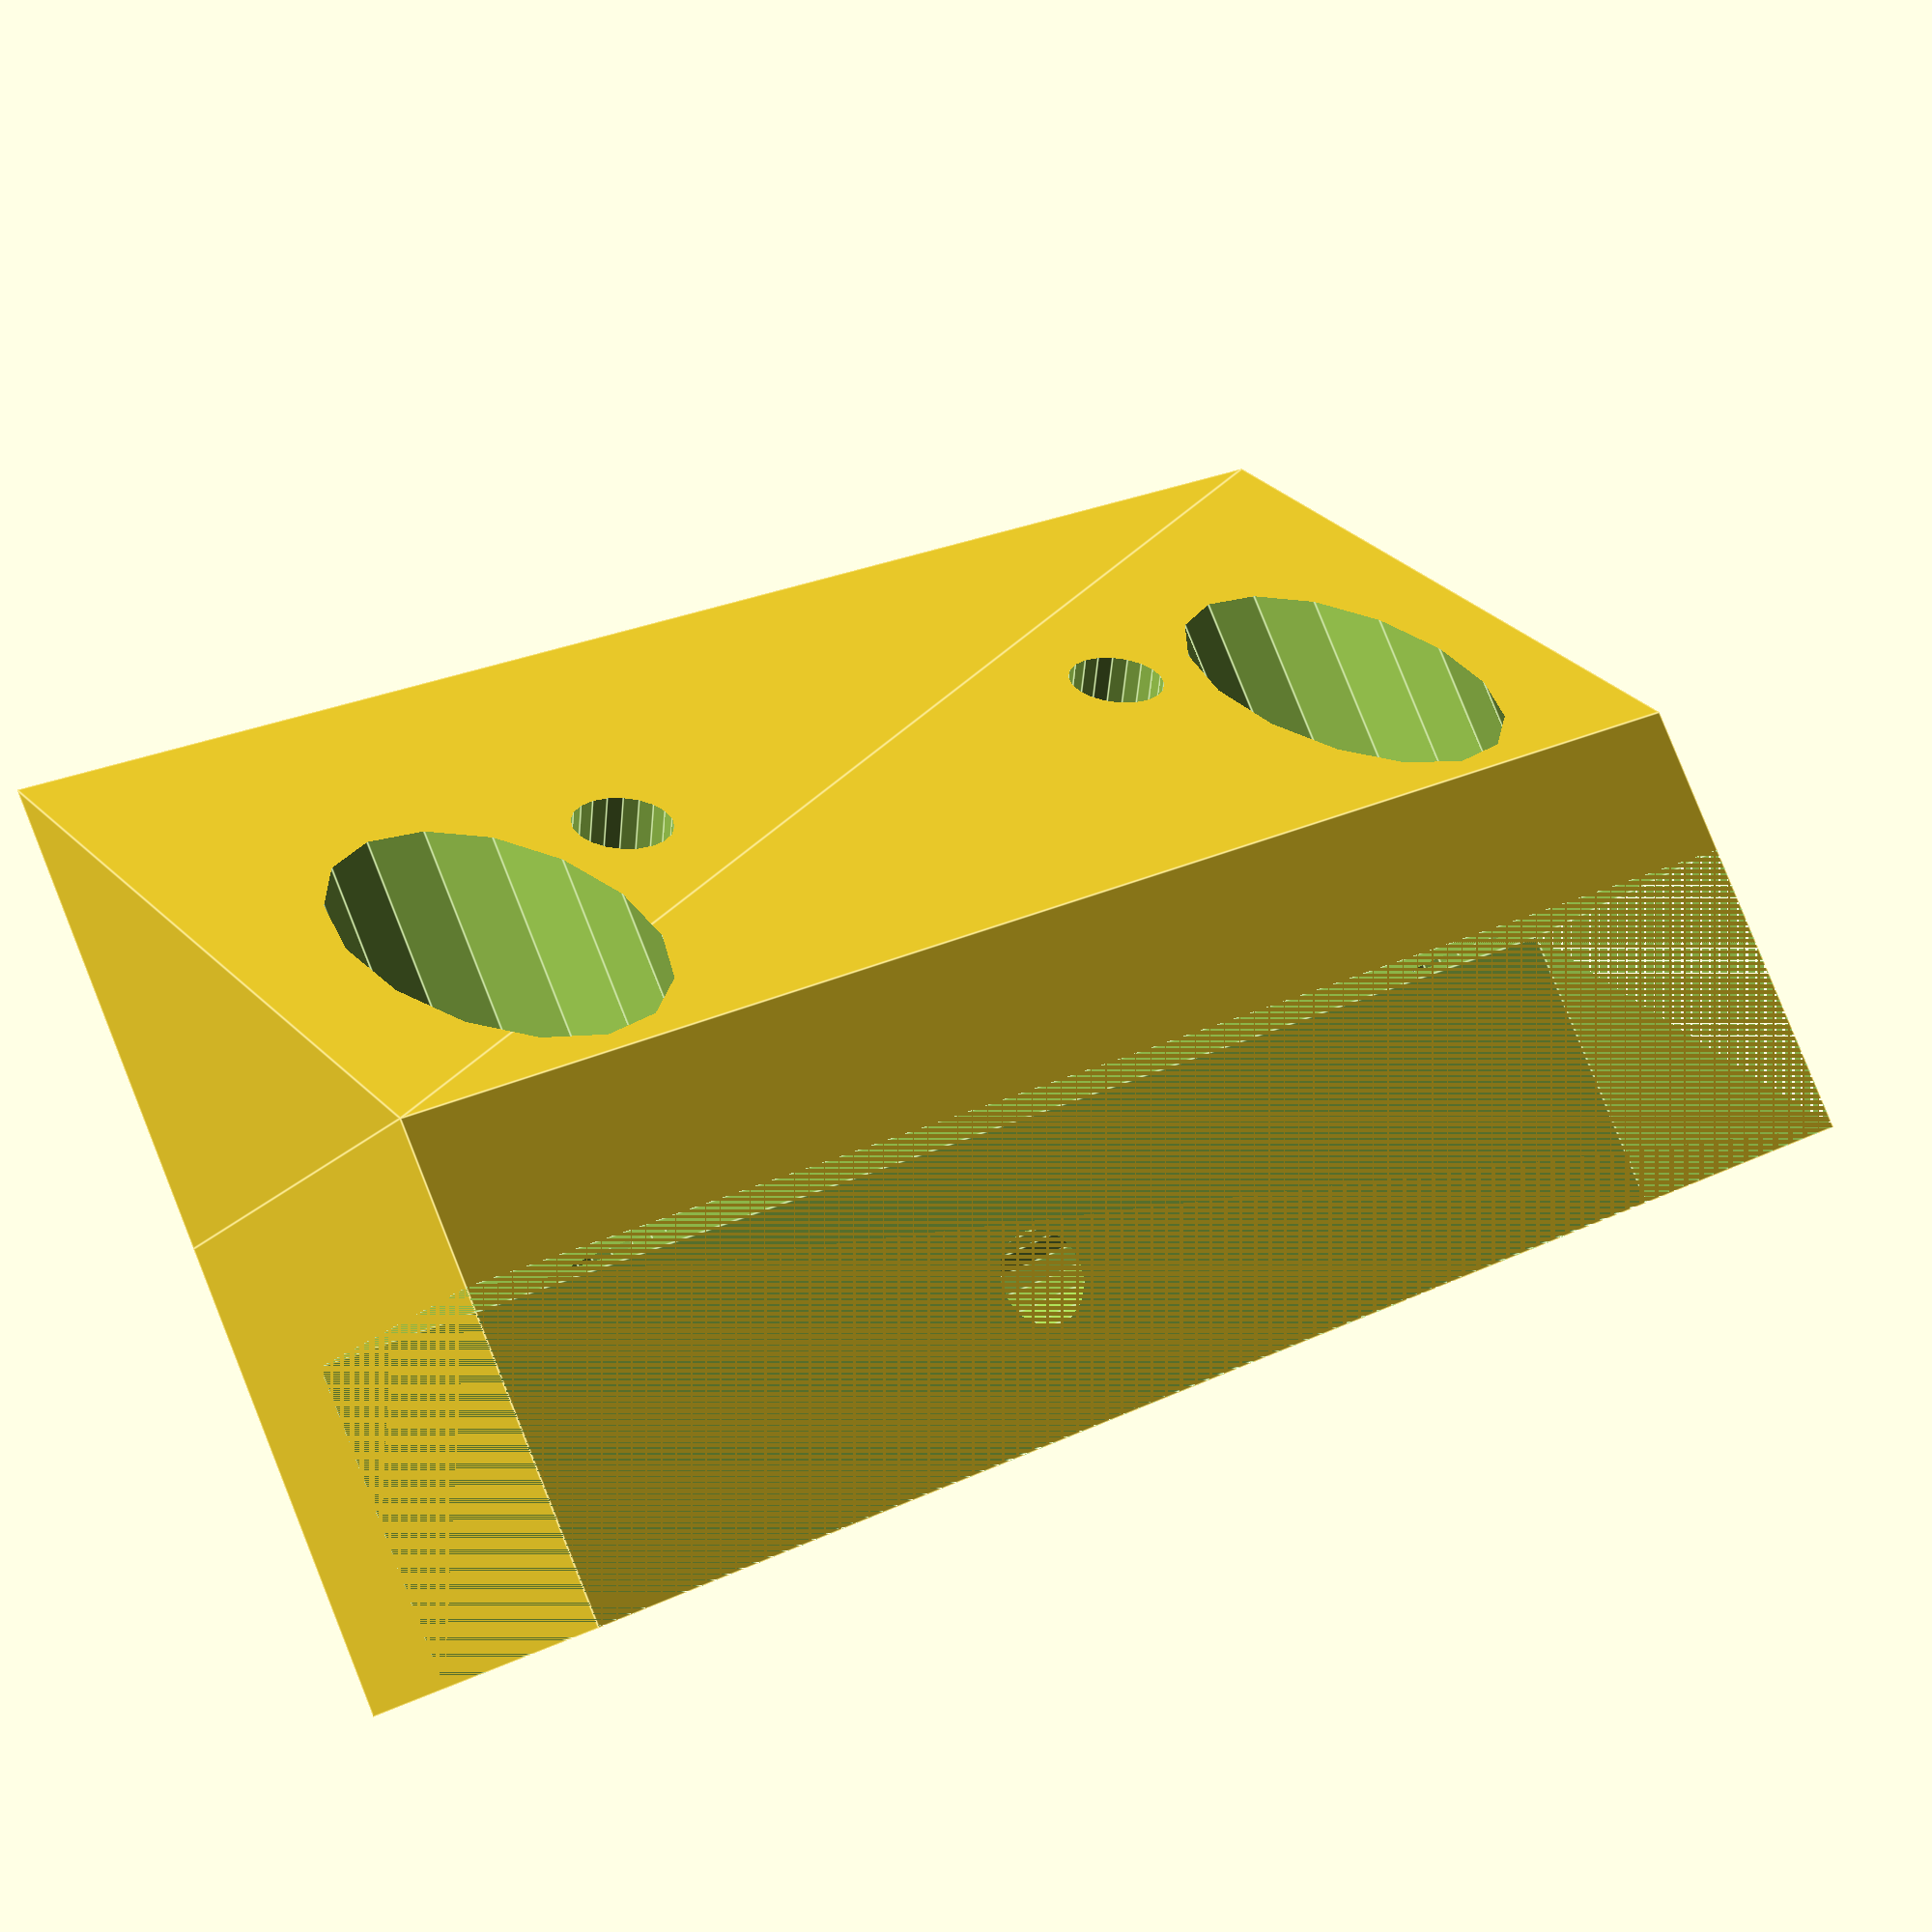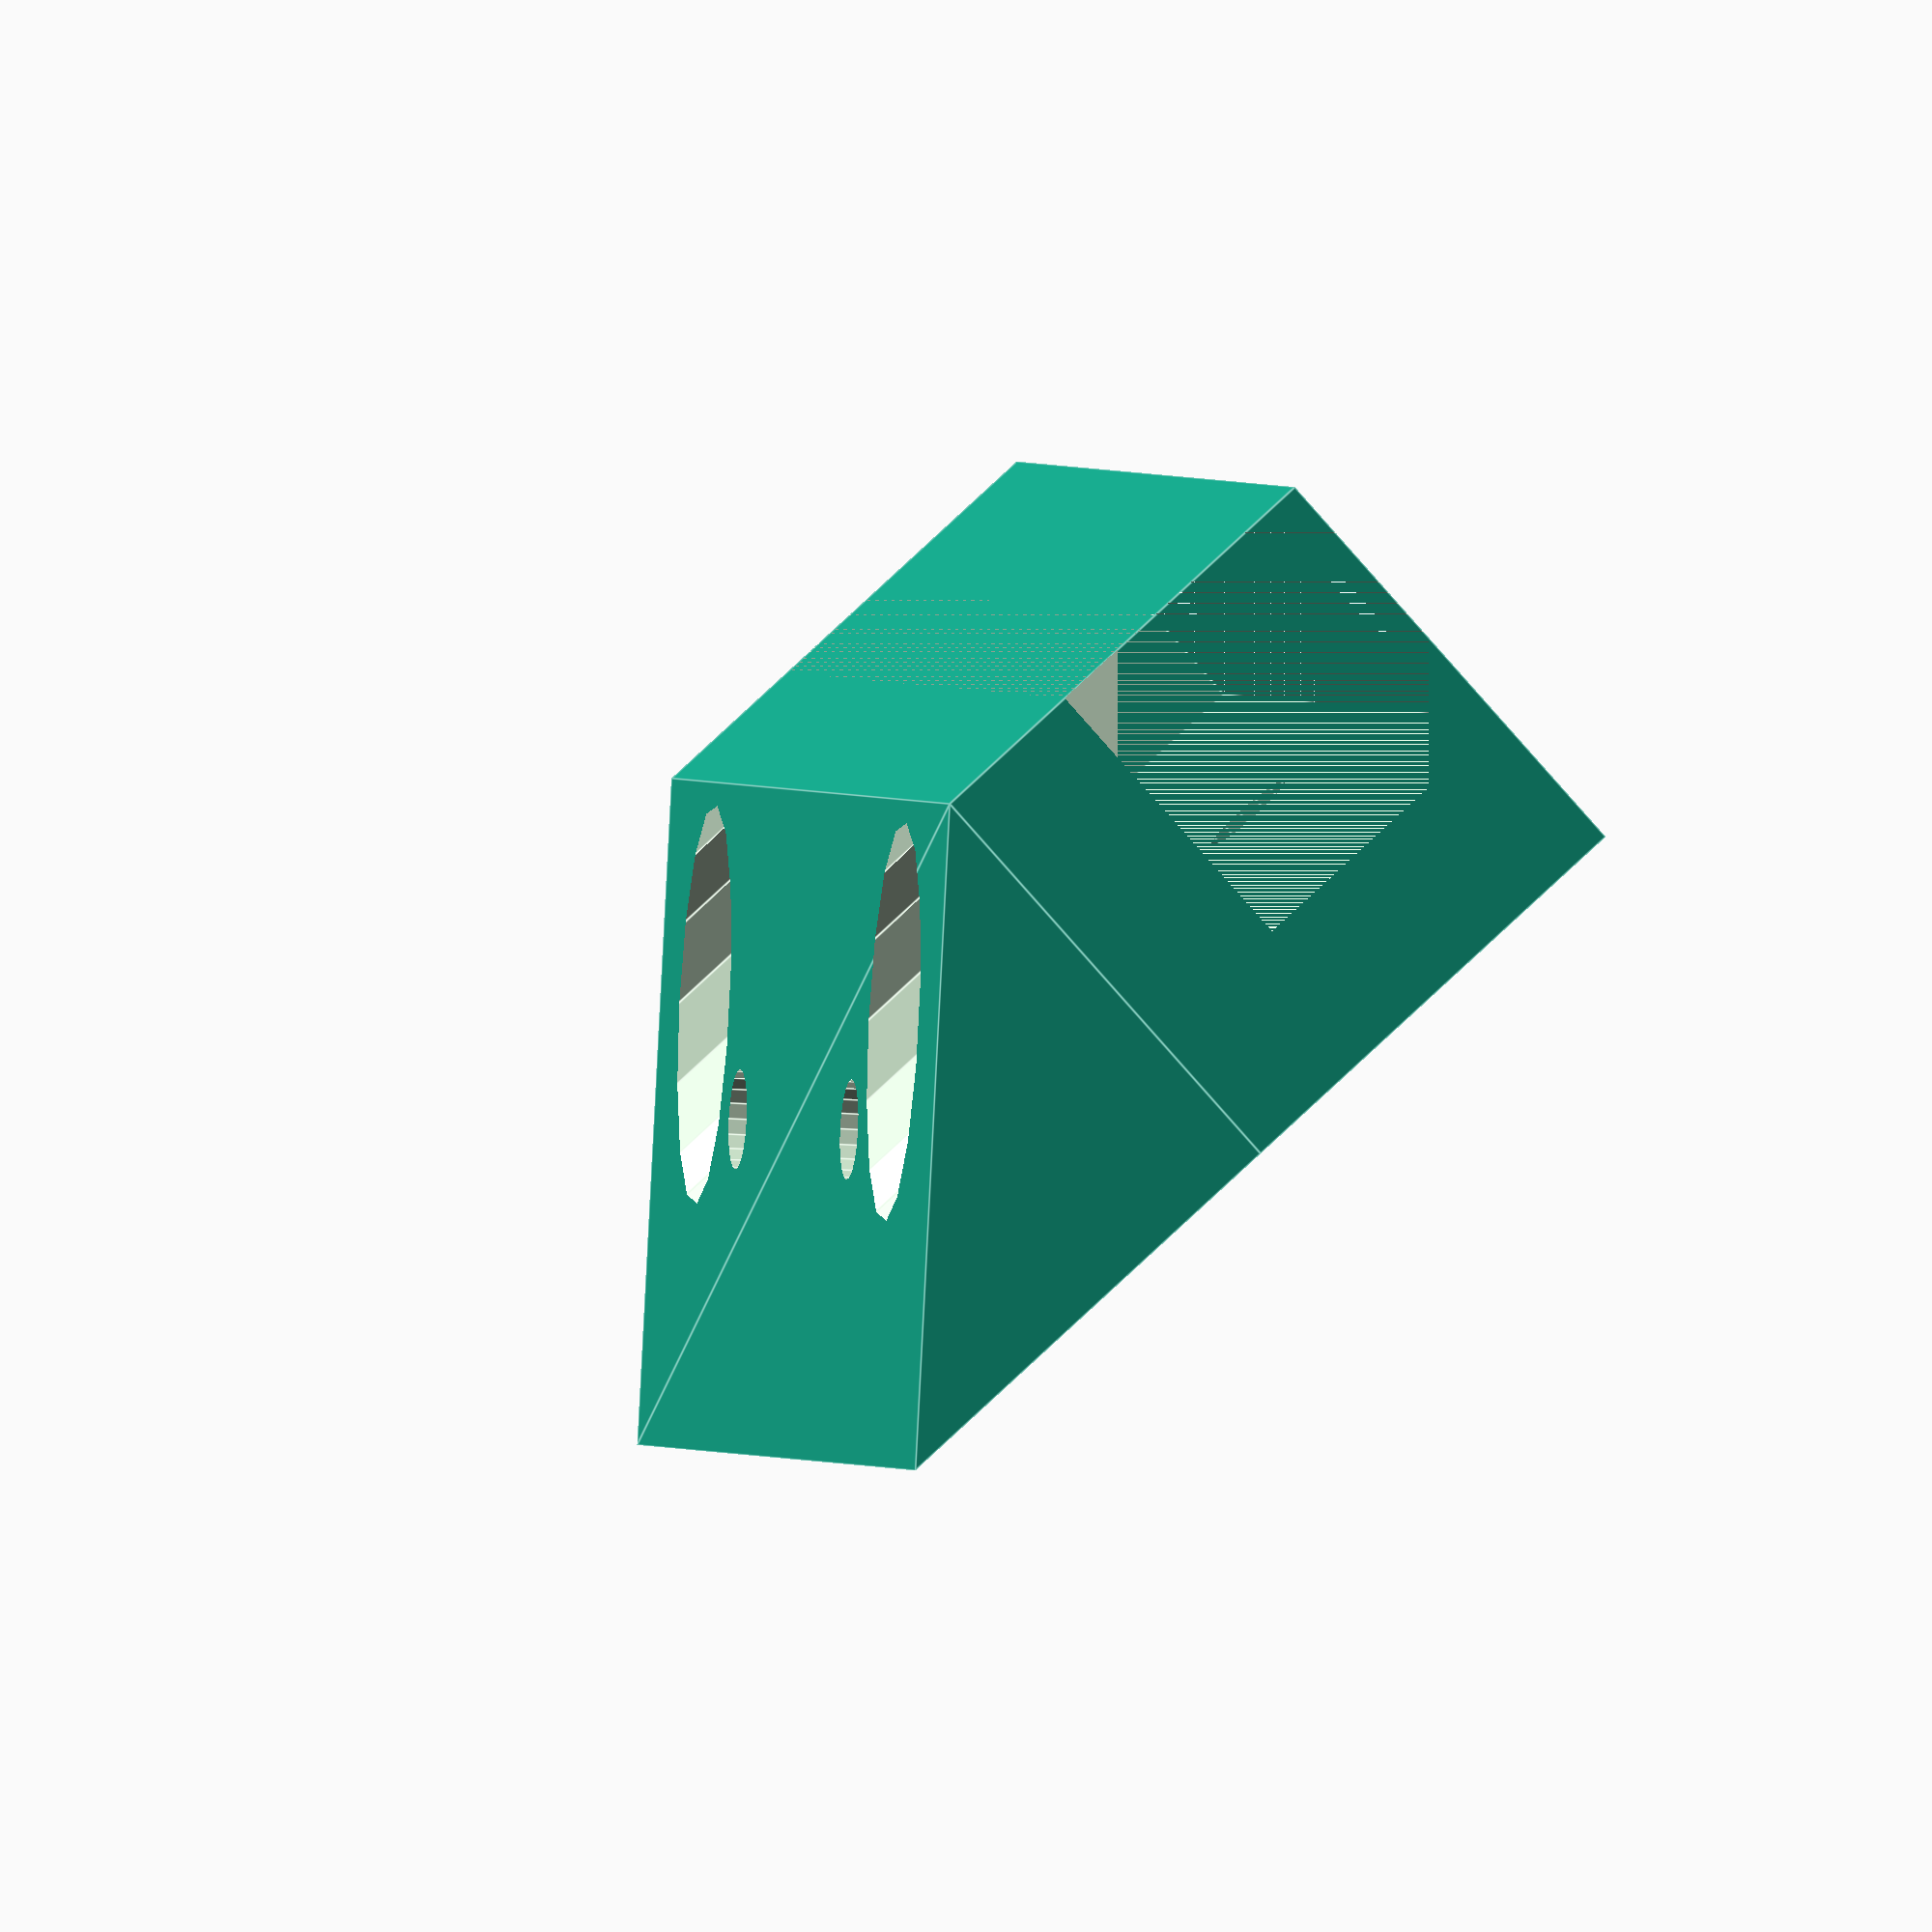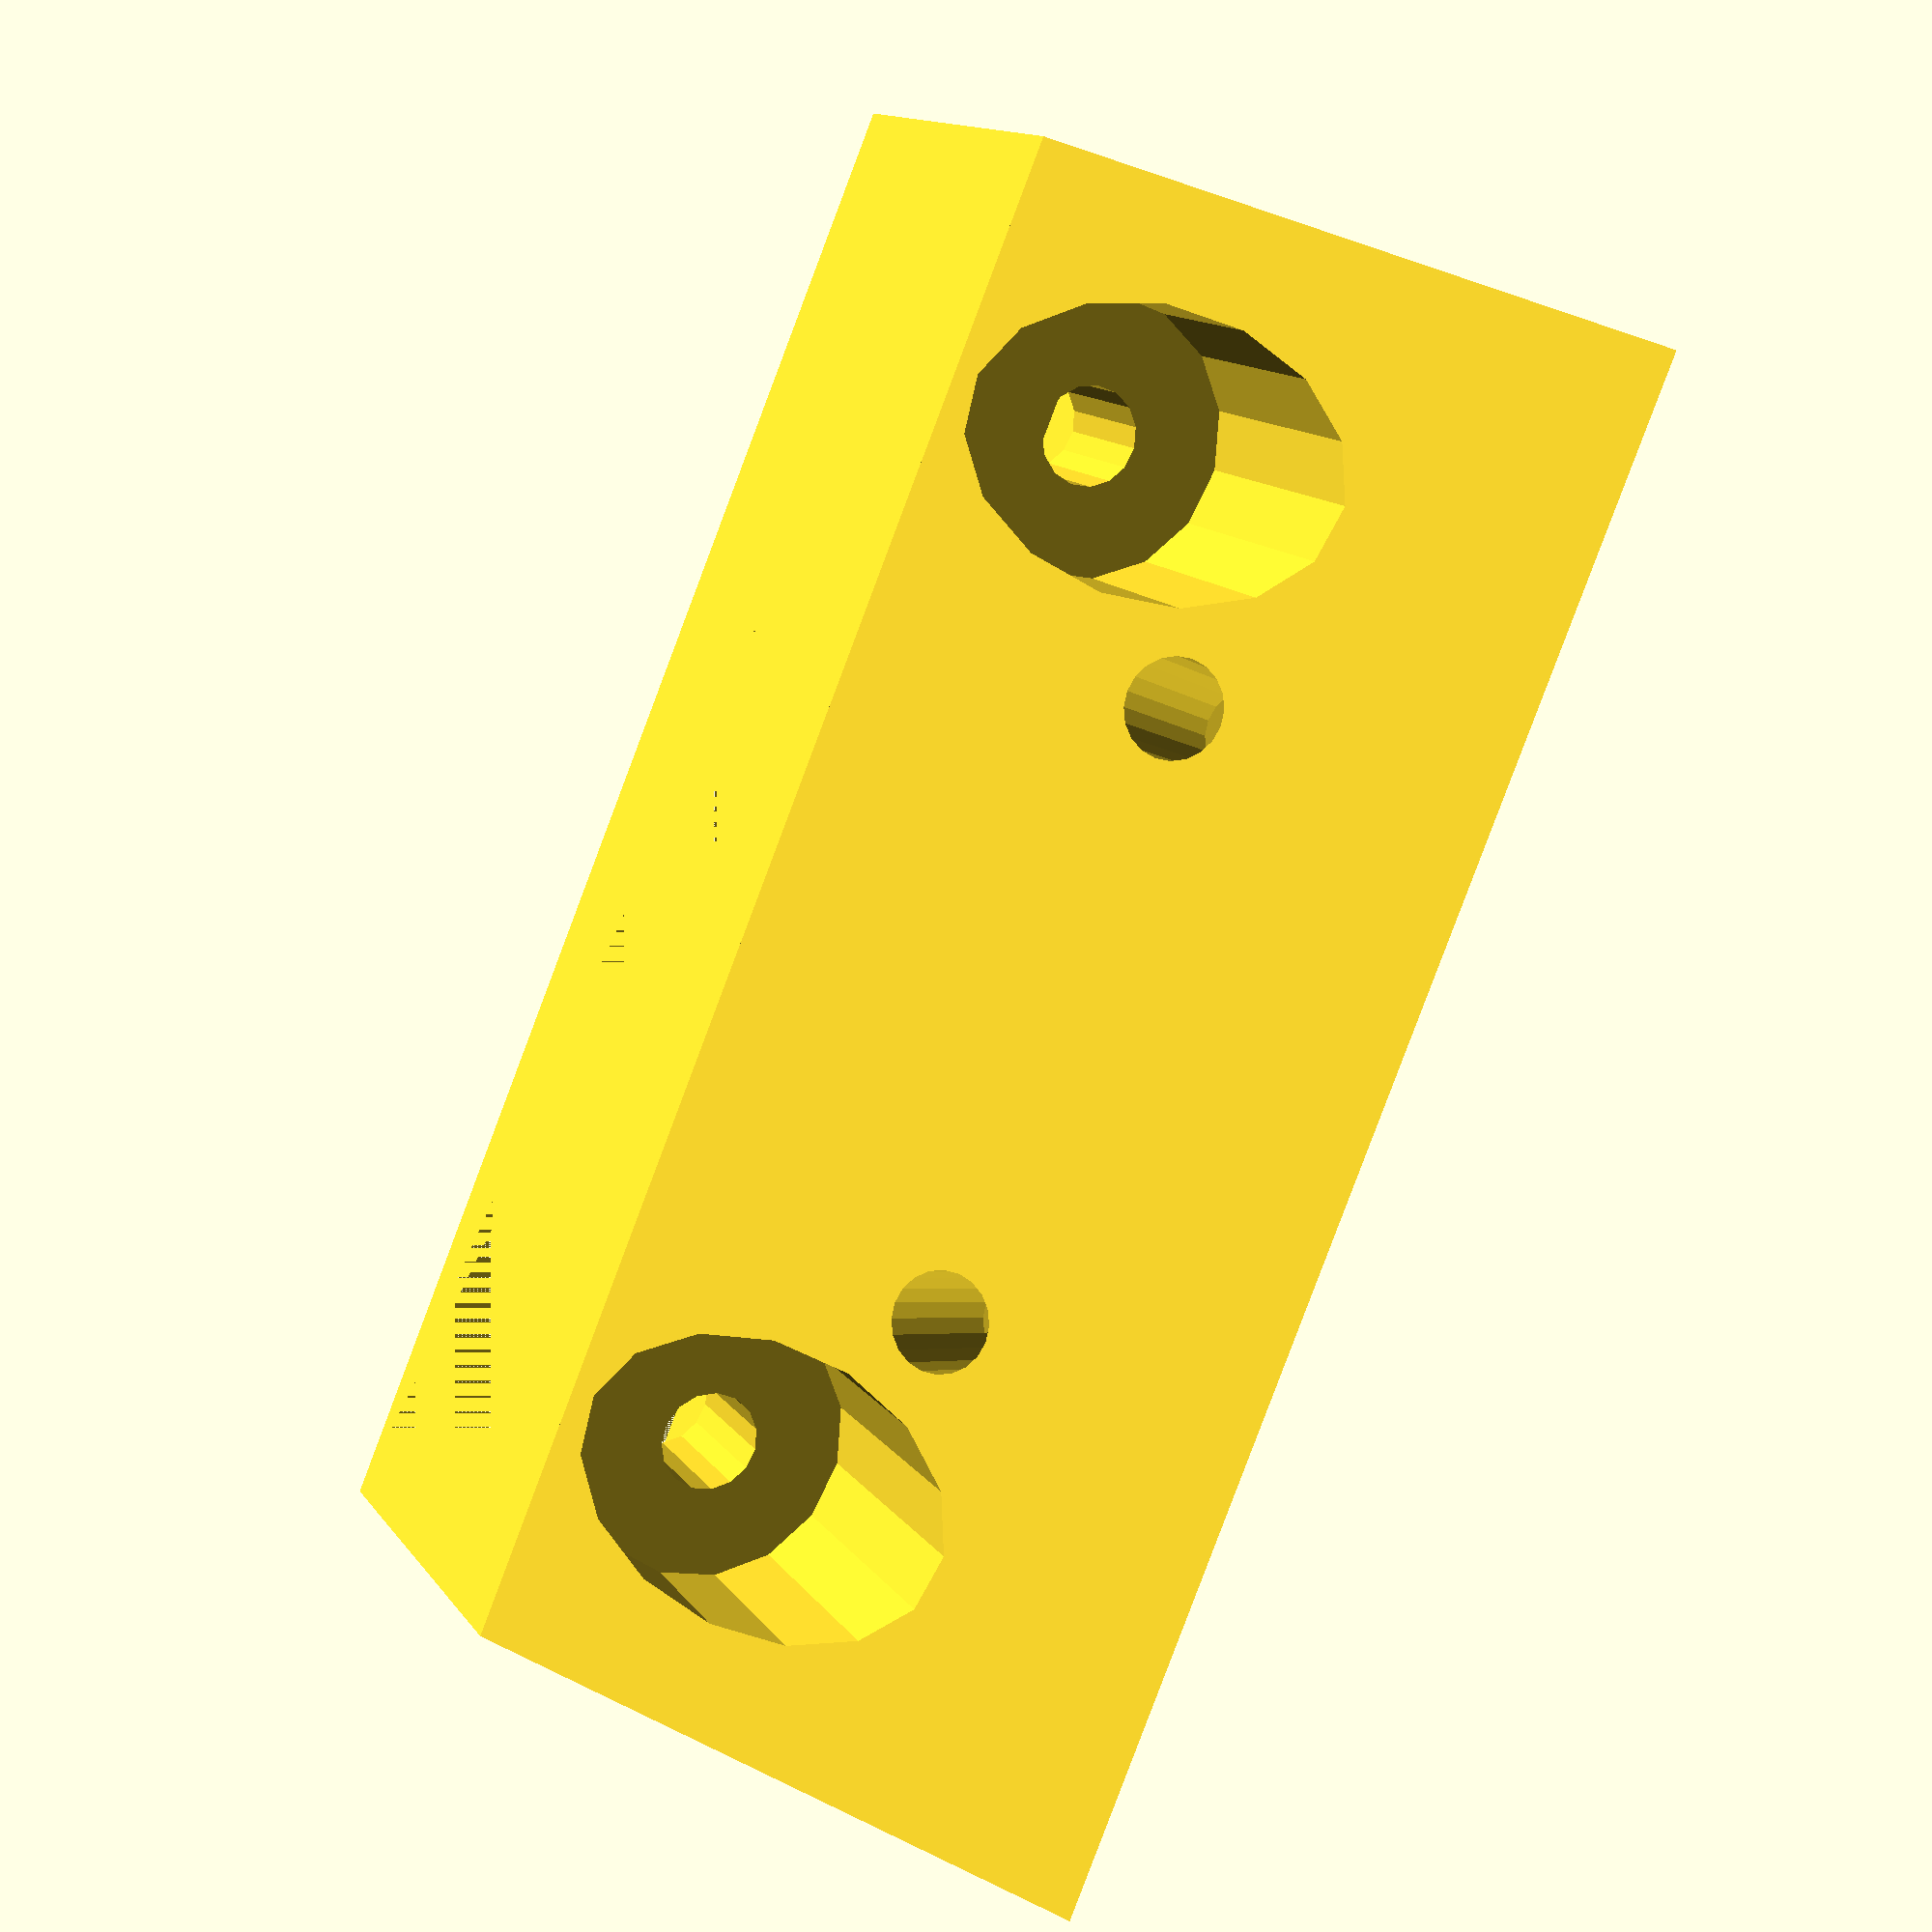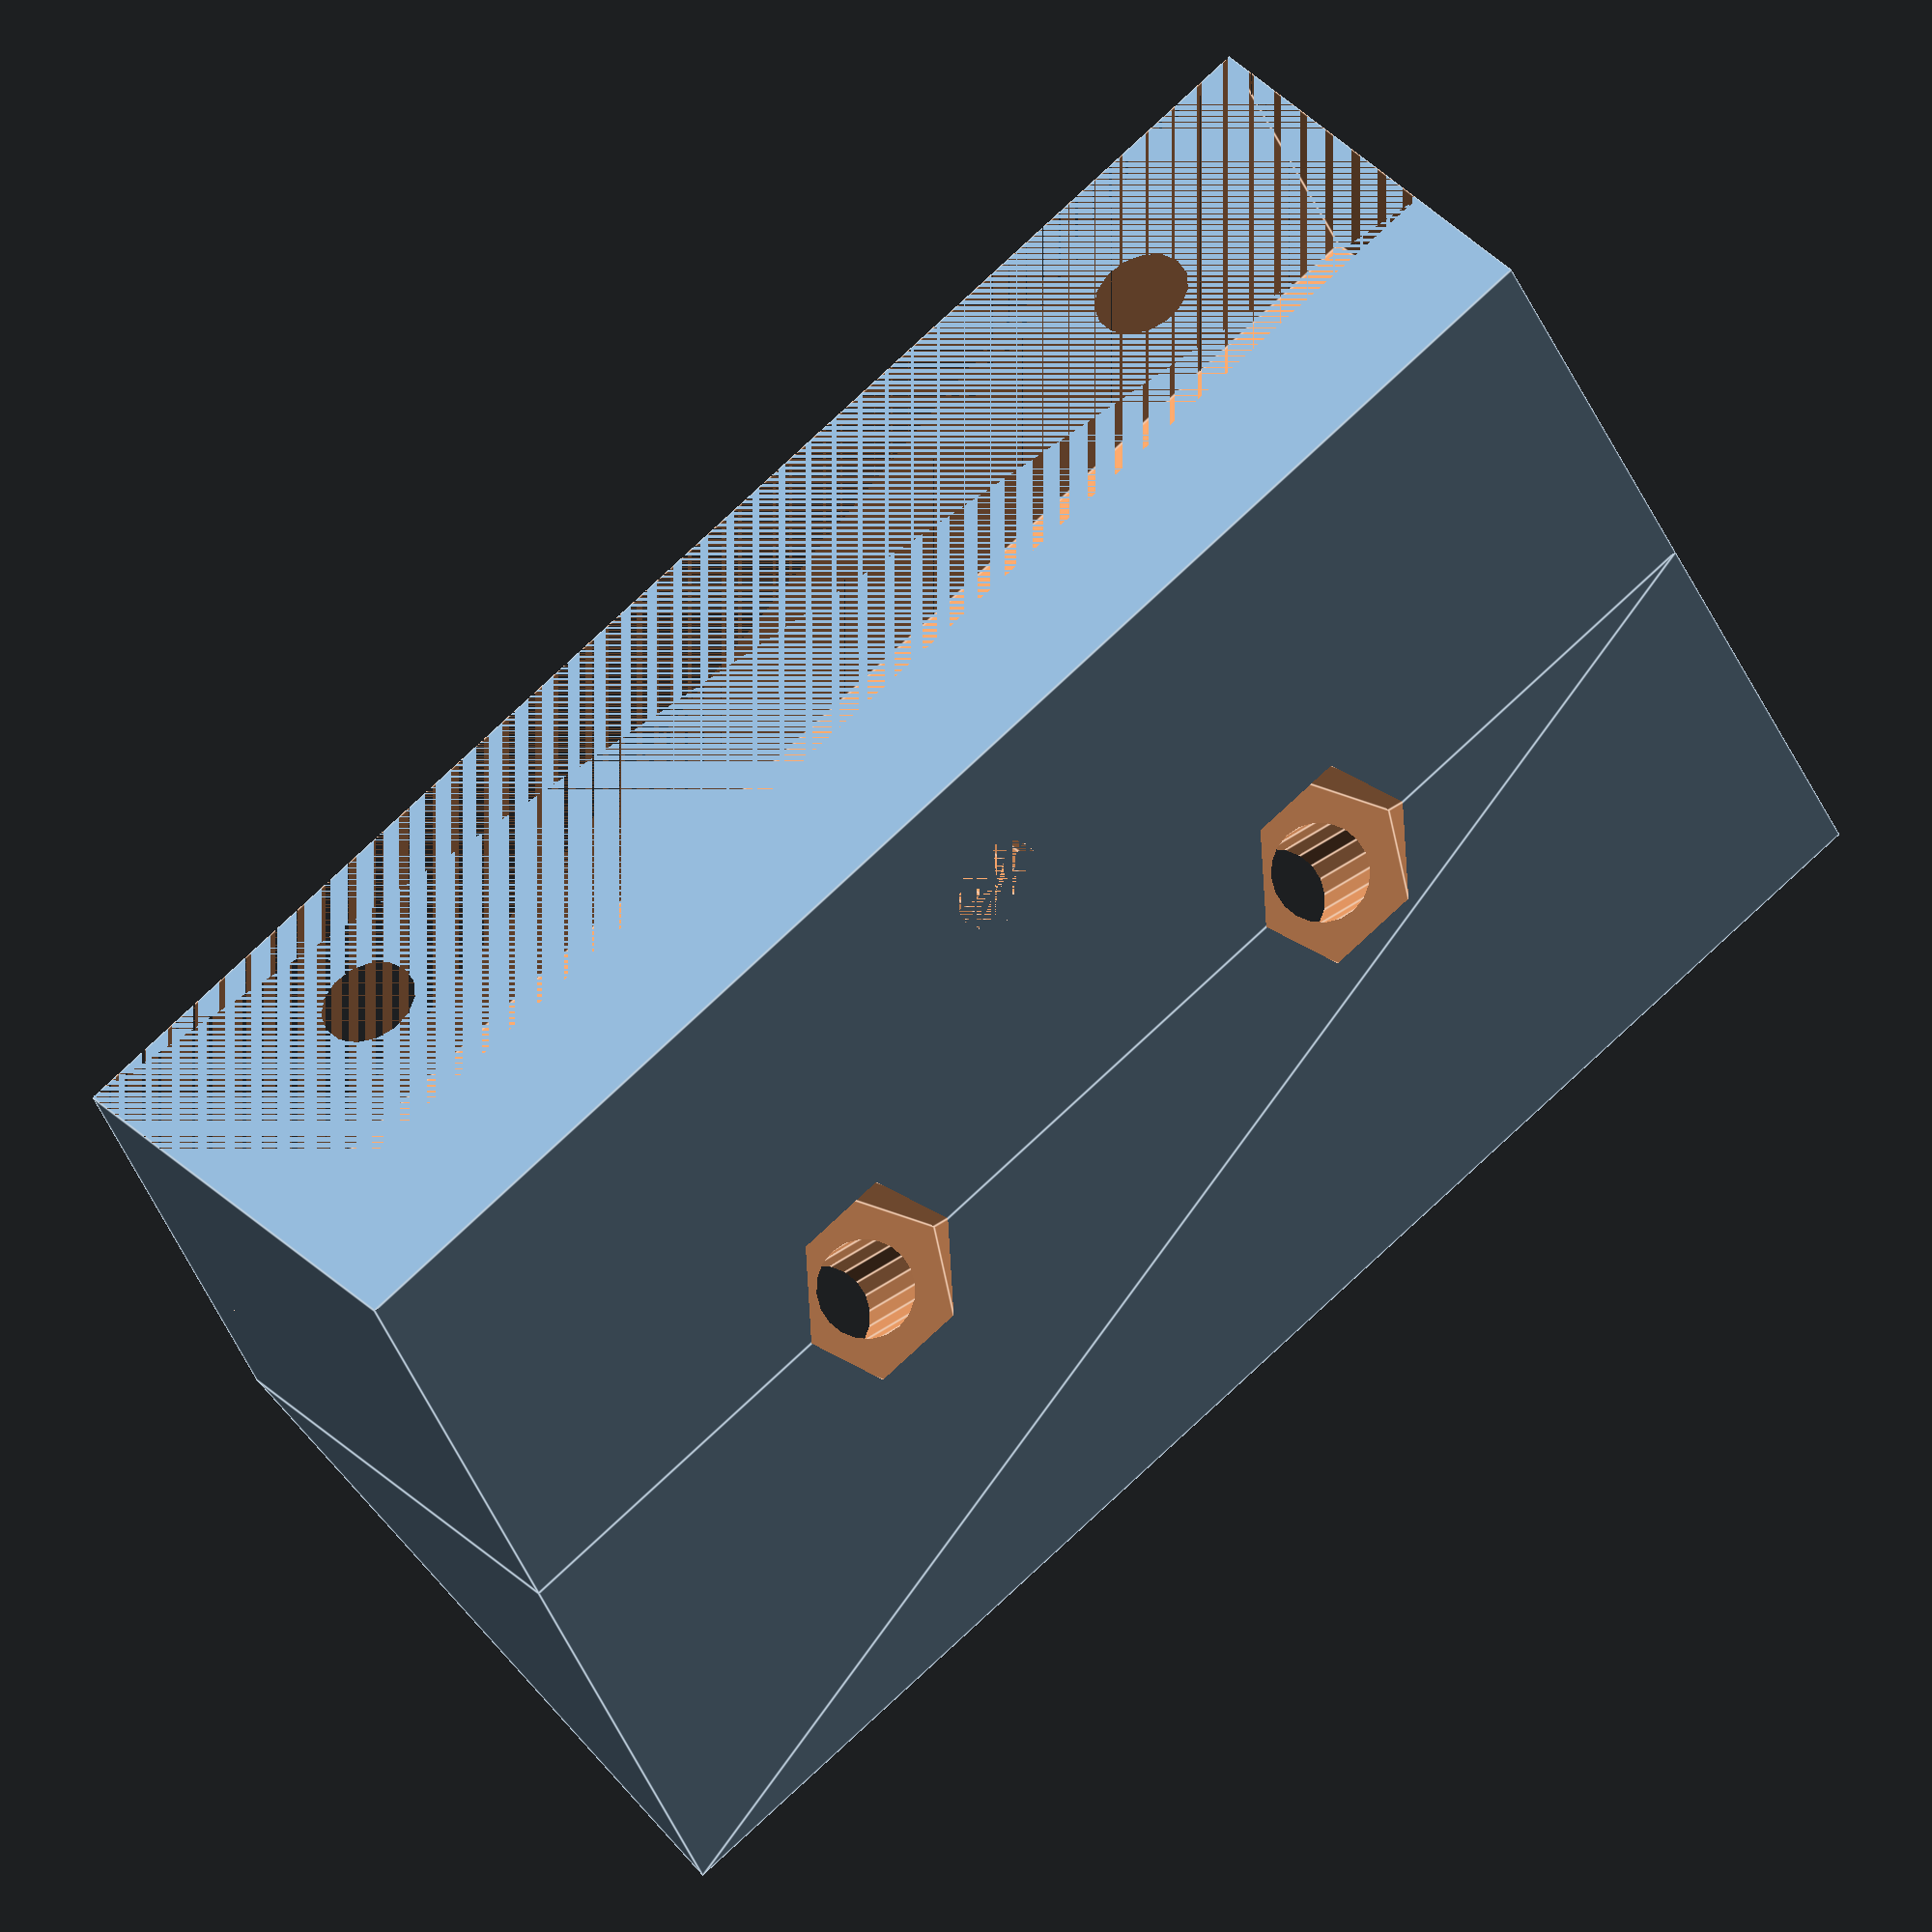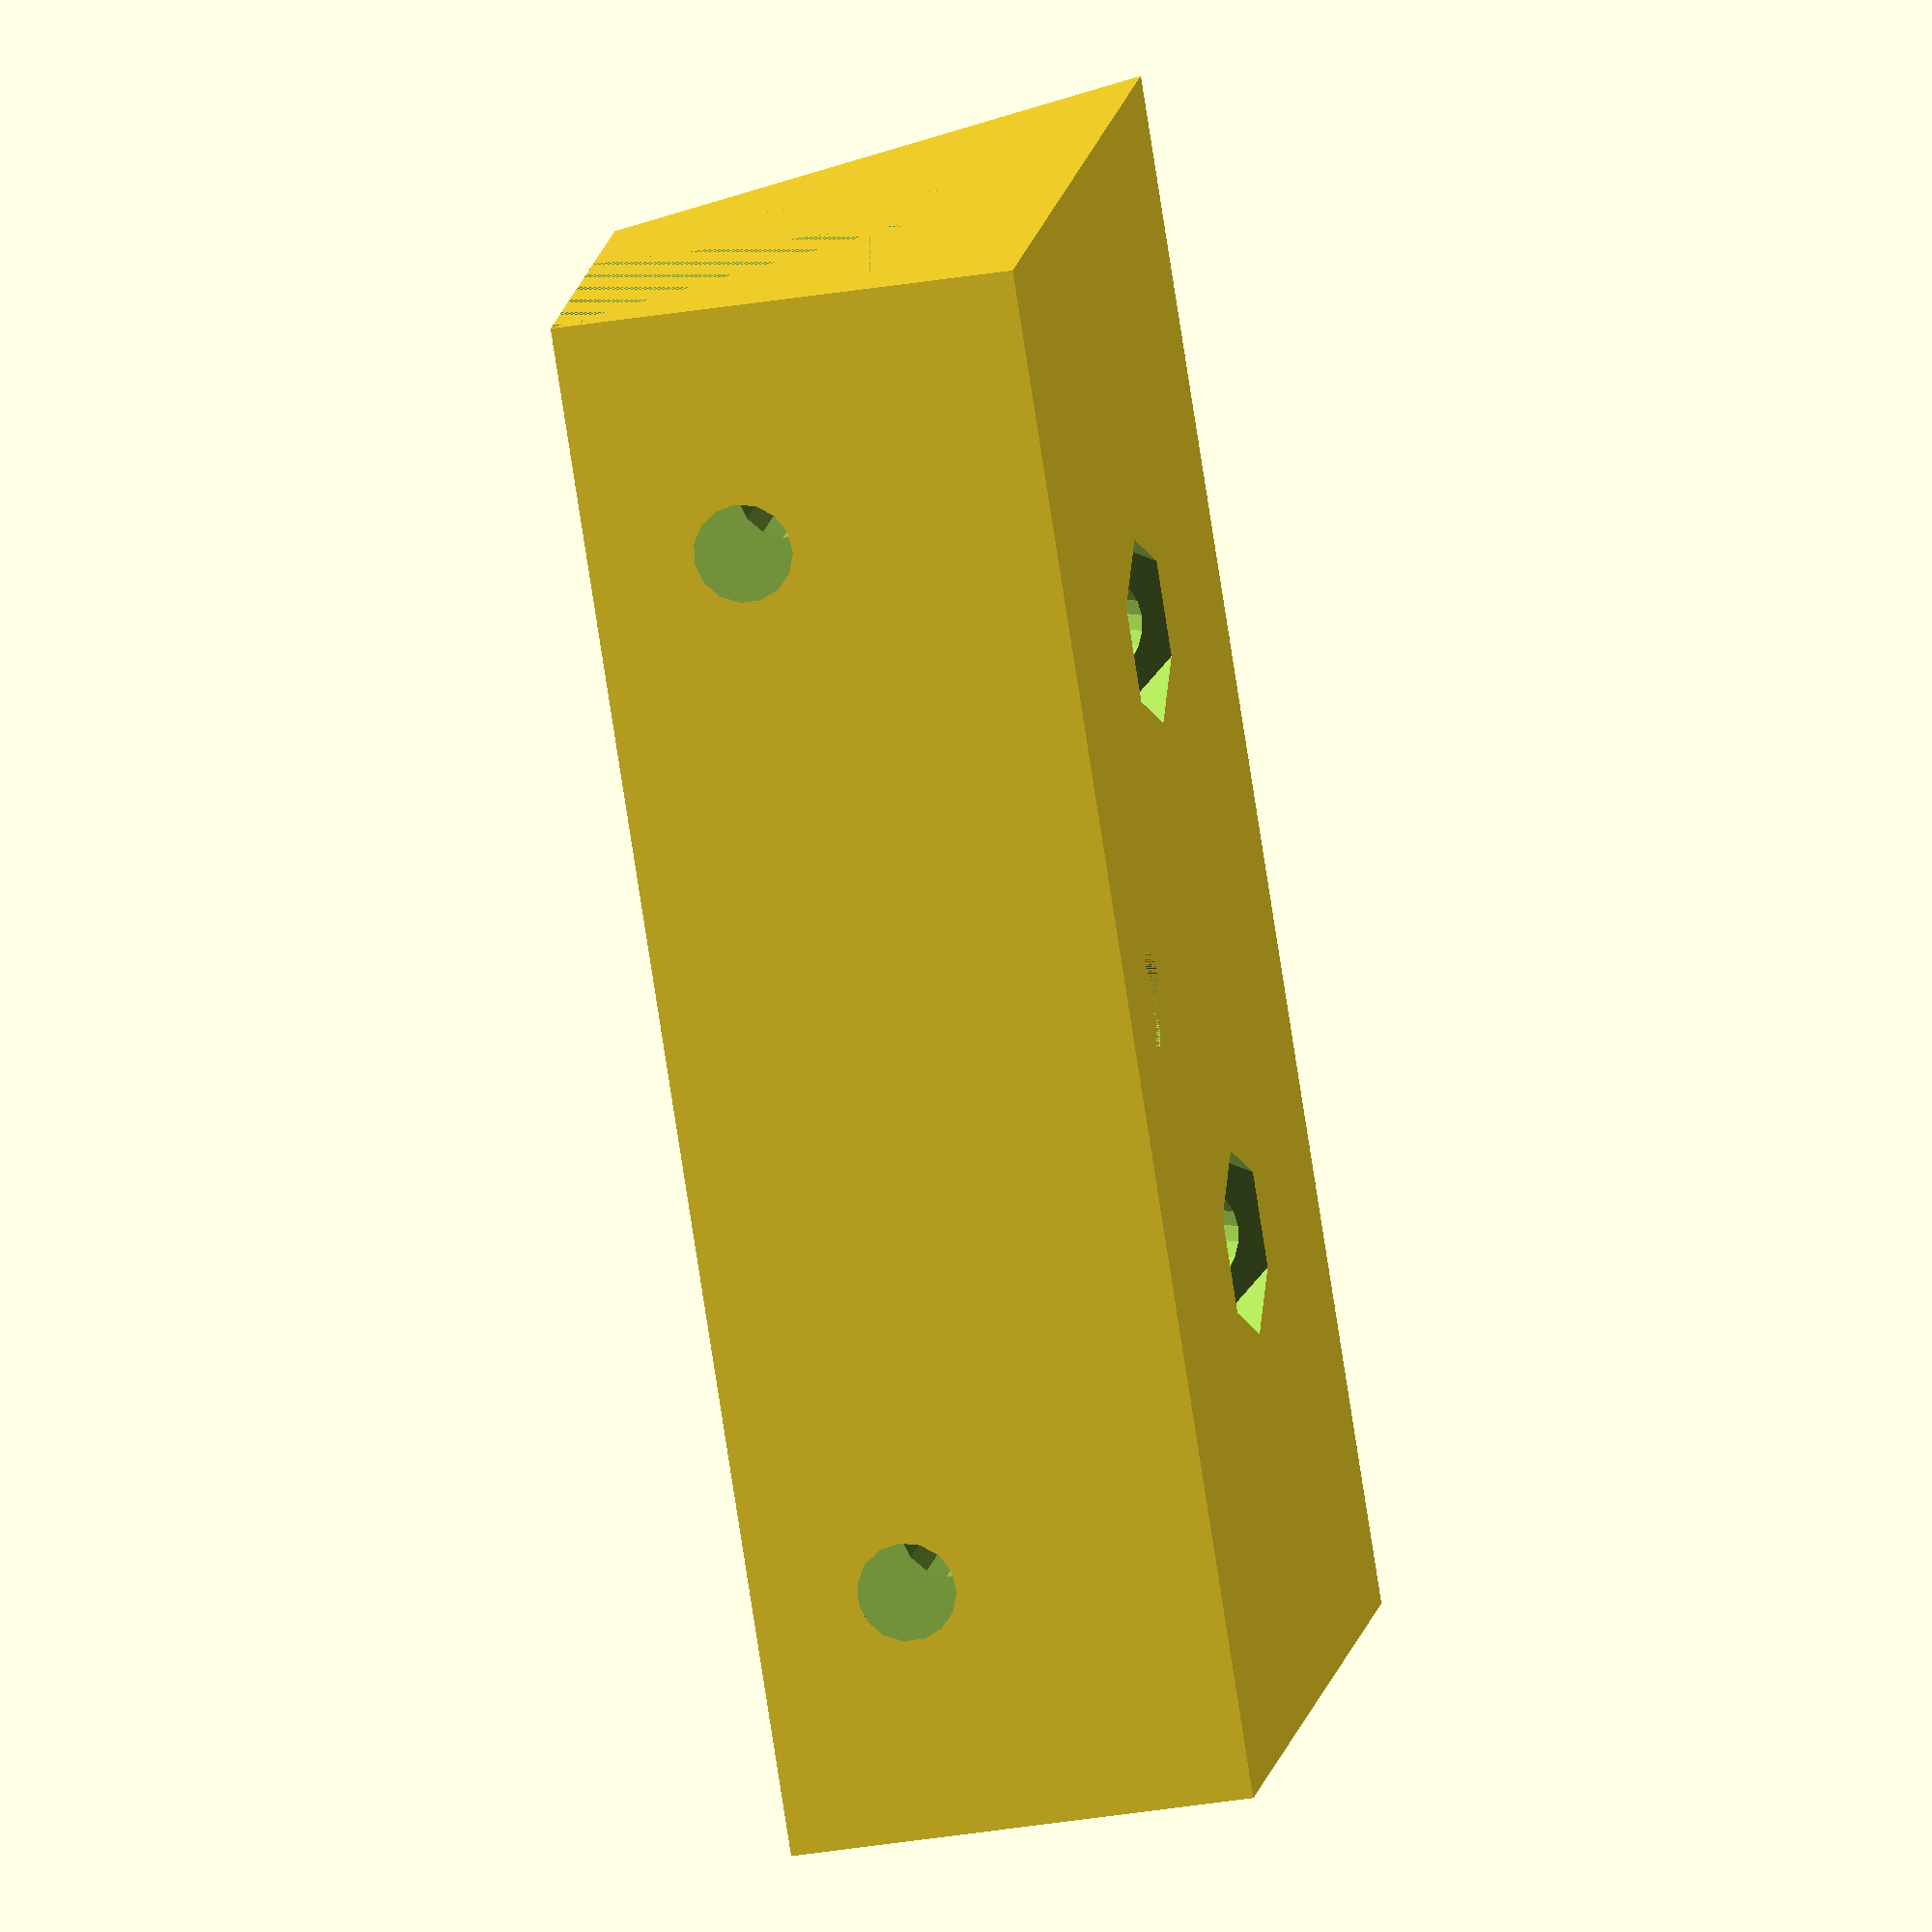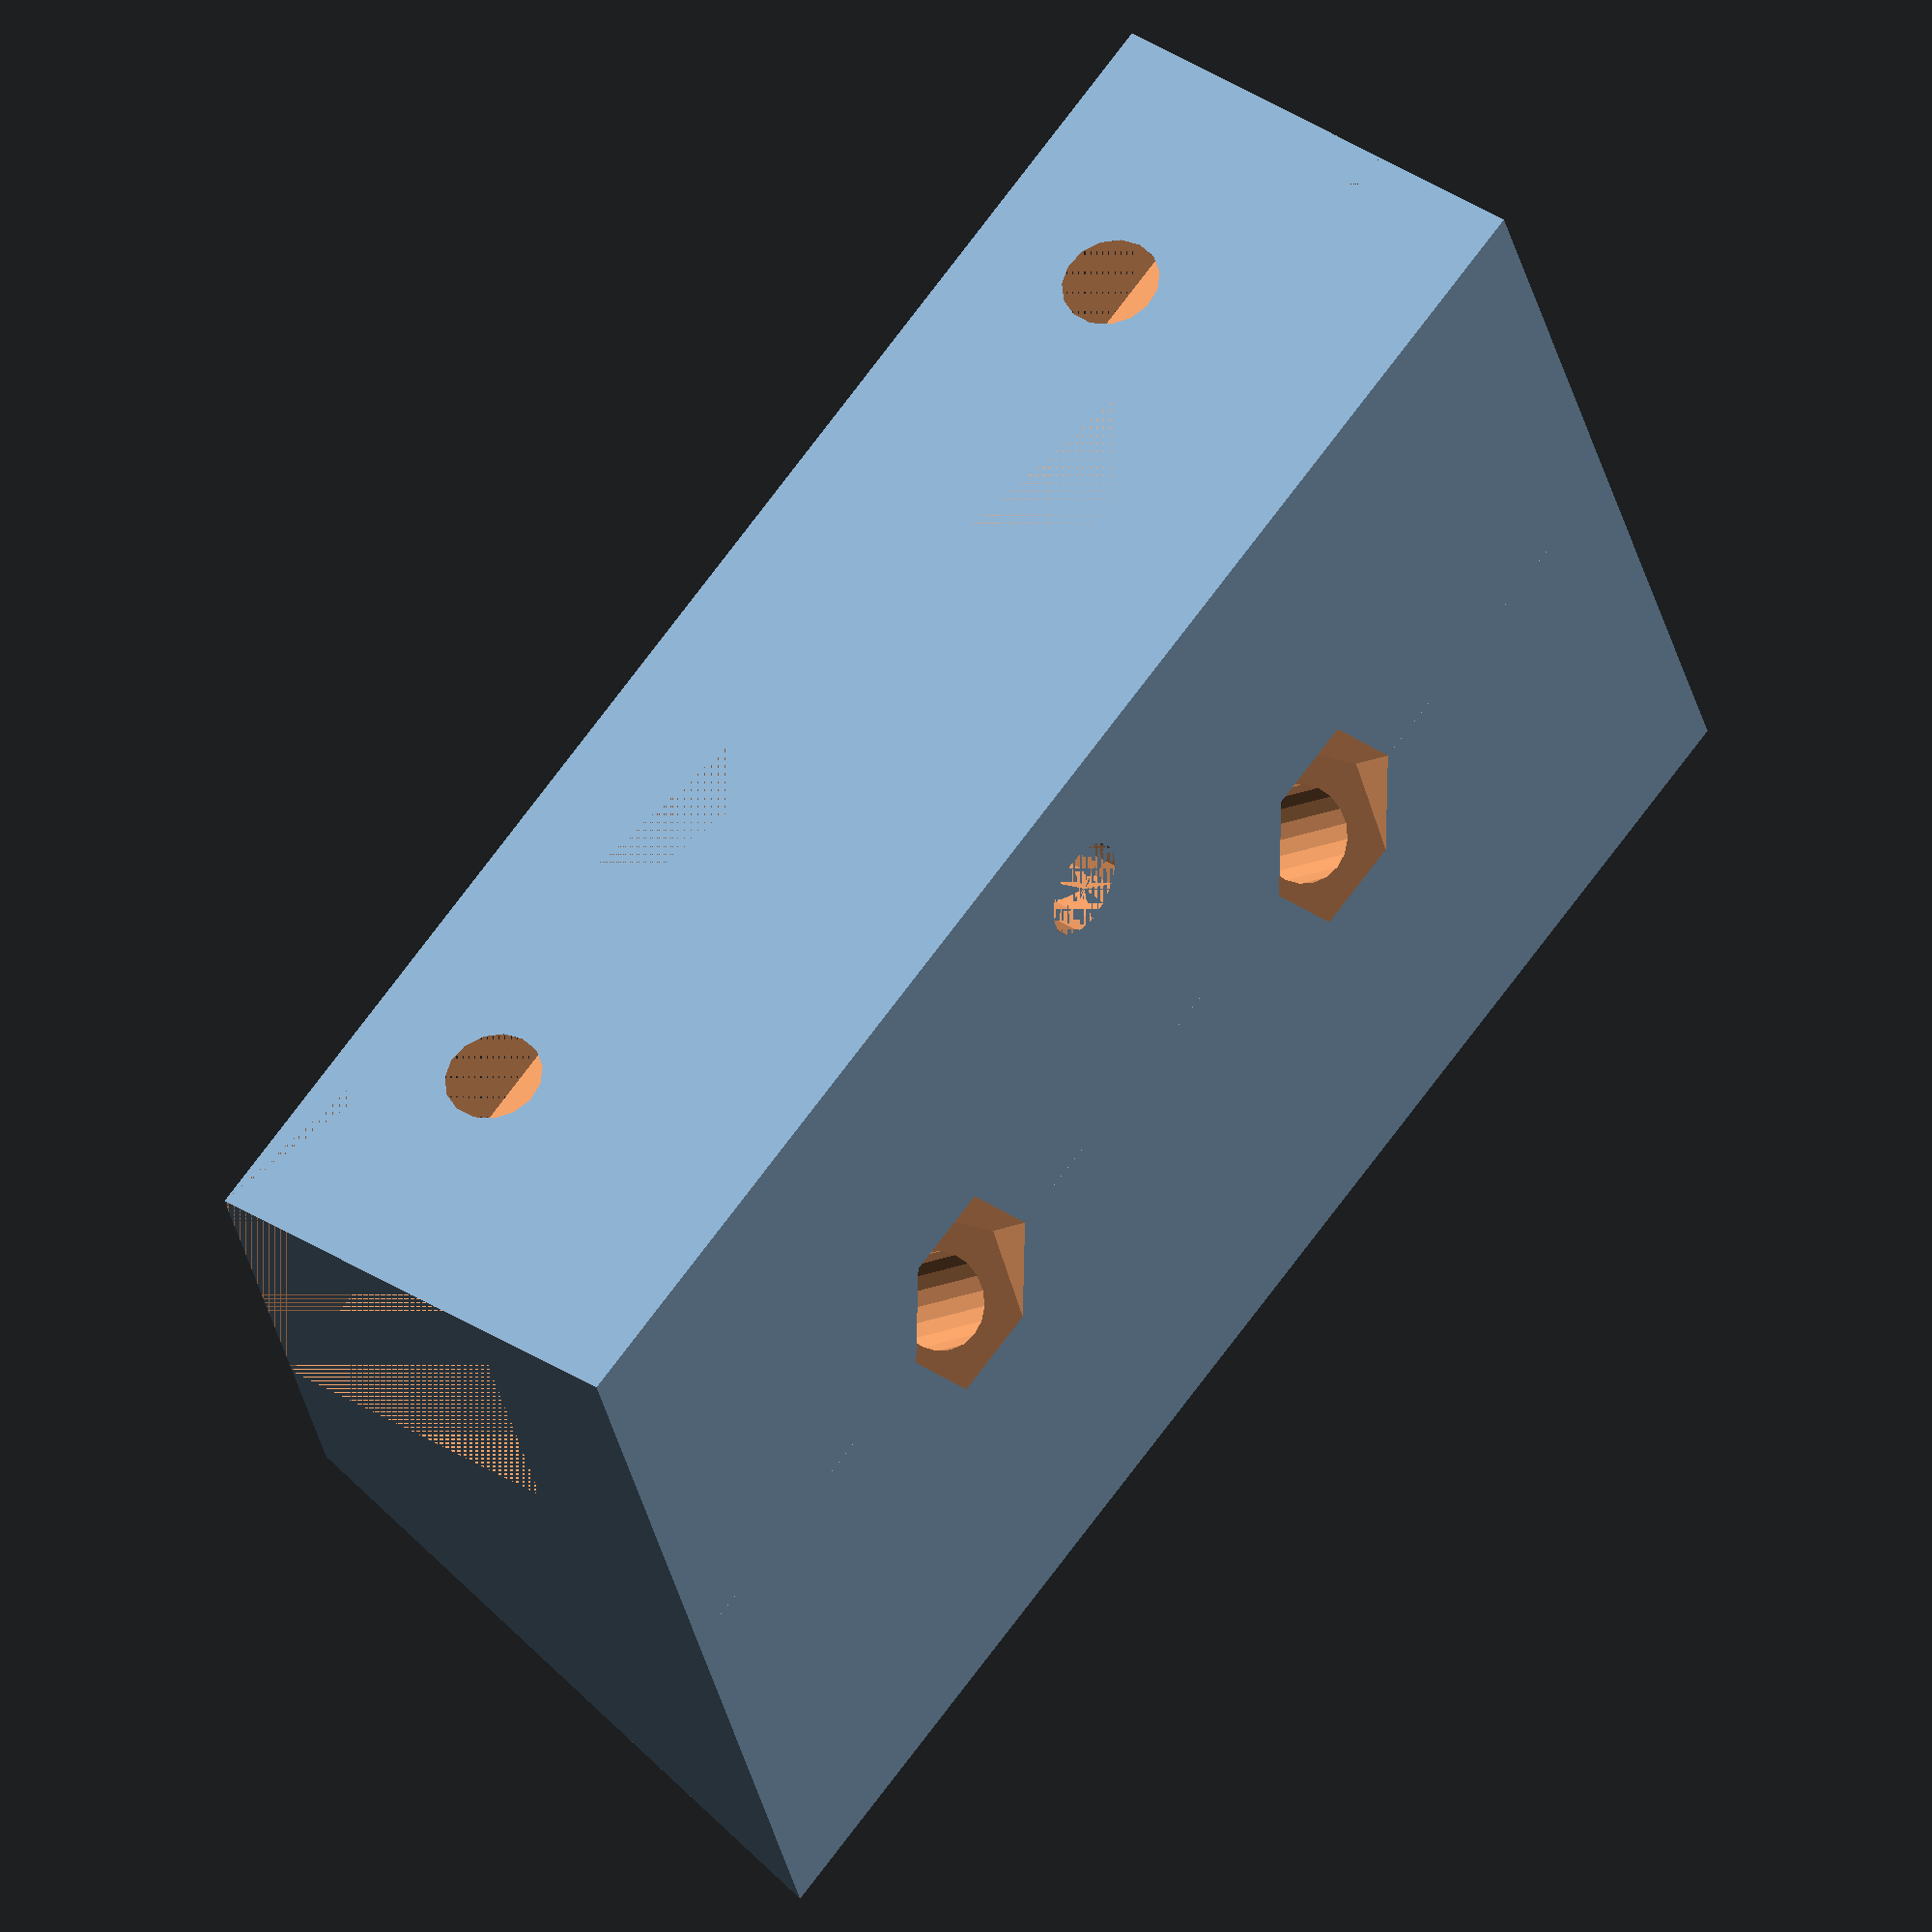
<openscad>
difference(){
union(){
    cube([50,15,15]);
    translate([50,15,0])rotate([90,-90,-90])
linear_extrude(50)
polygon([[0,0],[15,0],[0,15]]);
}
    translate([0,0,5])cube([50,10,10]);
    translate([25,5,0])cylinder(d=3.2,h=10,$fn=15);
    translate([8,0,10])rotate([-90,0,0])
    cylinder(d=3.2,h=100,$fn=15,center=true);
    translate([8,15,10])rotate([-90,0,0])
    cylinder(d=9,h=100,$fn=15);
    translate([42,0,10])rotate([-90,0,0])
    cylinder(d=3.2,h=100,$fn=15,center=true);
    translate([42,15,10])rotate([-90,0,0])
    cylinder(d=9,h=100,$fn=15);
translate([15,15,0])rotate([-45,0,0])
cylinder(d=3.2,h=25,$fn=20,center=true);
translate([35,15,0])rotate([-45,0,0])
cylinder(d=3.2,h=25,$fn=20,center=true);
translate([15,15,0])rotate([-45,0,0])
cylinder(d=6,h=5,$fn=6,center=true);
translate([35,15,0])rotate([-45,0,0])
cylinder(d=6,h=5,$fn=6,center=true);
}

</openscad>
<views>
elev=199.5 azim=154.4 roll=210.6 proj=p view=edges
elev=80.0 azim=256.4 roll=41.2 proj=o view=edges
elev=35.5 azim=134.0 roll=59.4 proj=p view=solid
elev=325.7 azim=205.7 roll=143.3 proj=o view=edges
elev=37.0 azim=318.4 roll=101.8 proj=o view=solid
elev=320.1 azim=200.5 roll=128.0 proj=o view=solid
</views>
